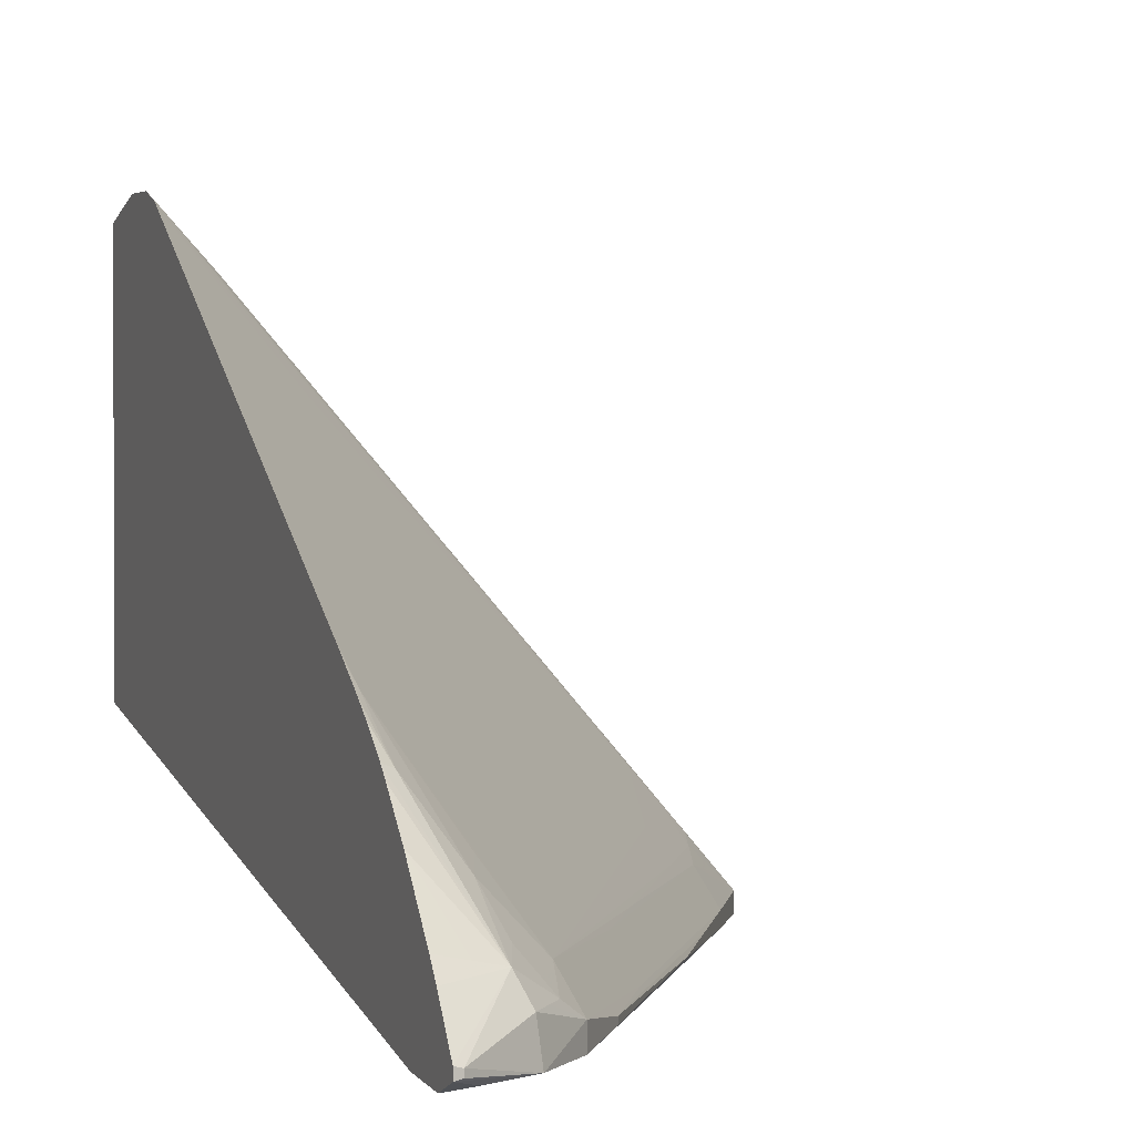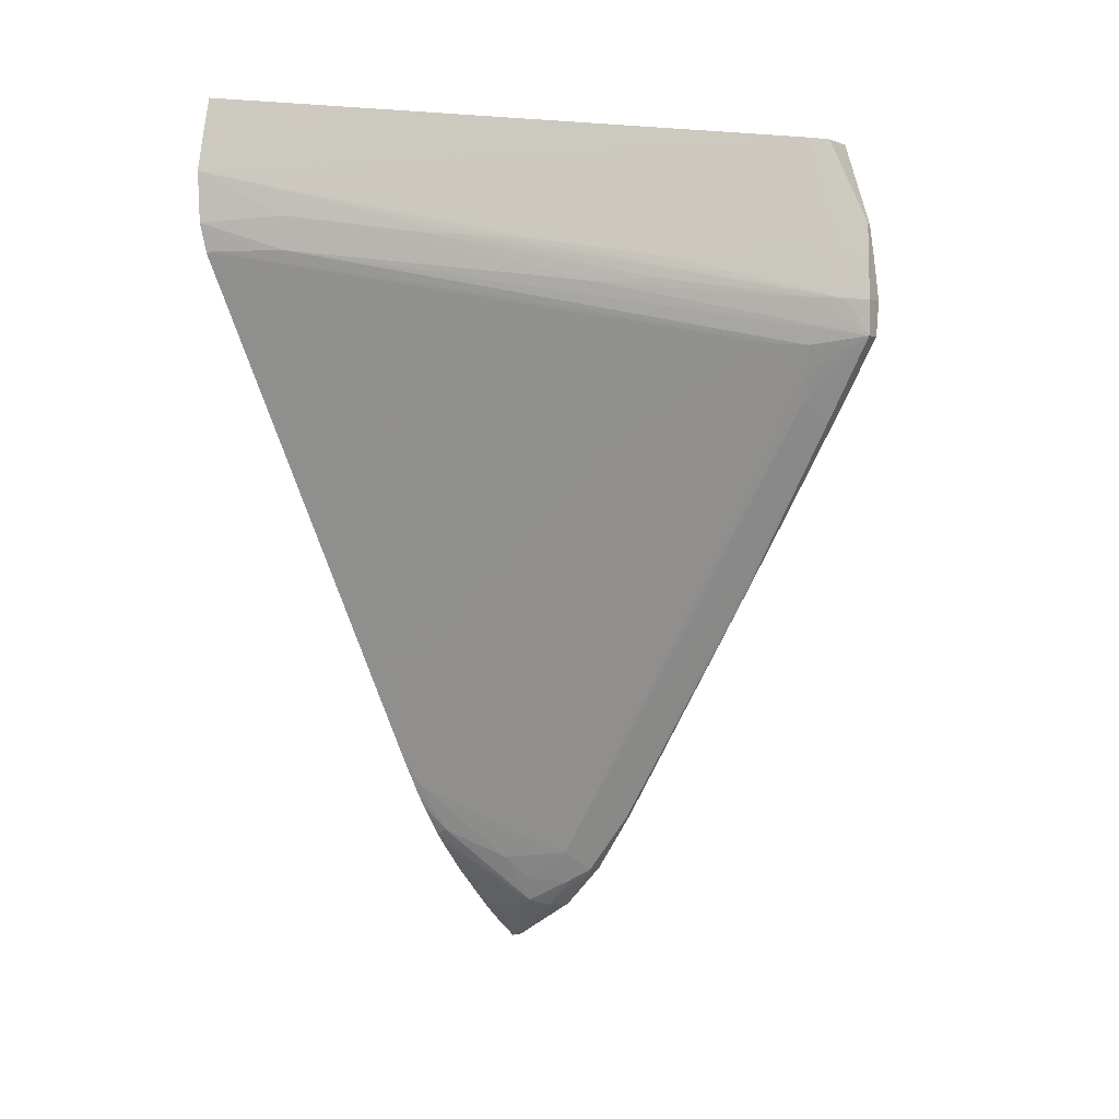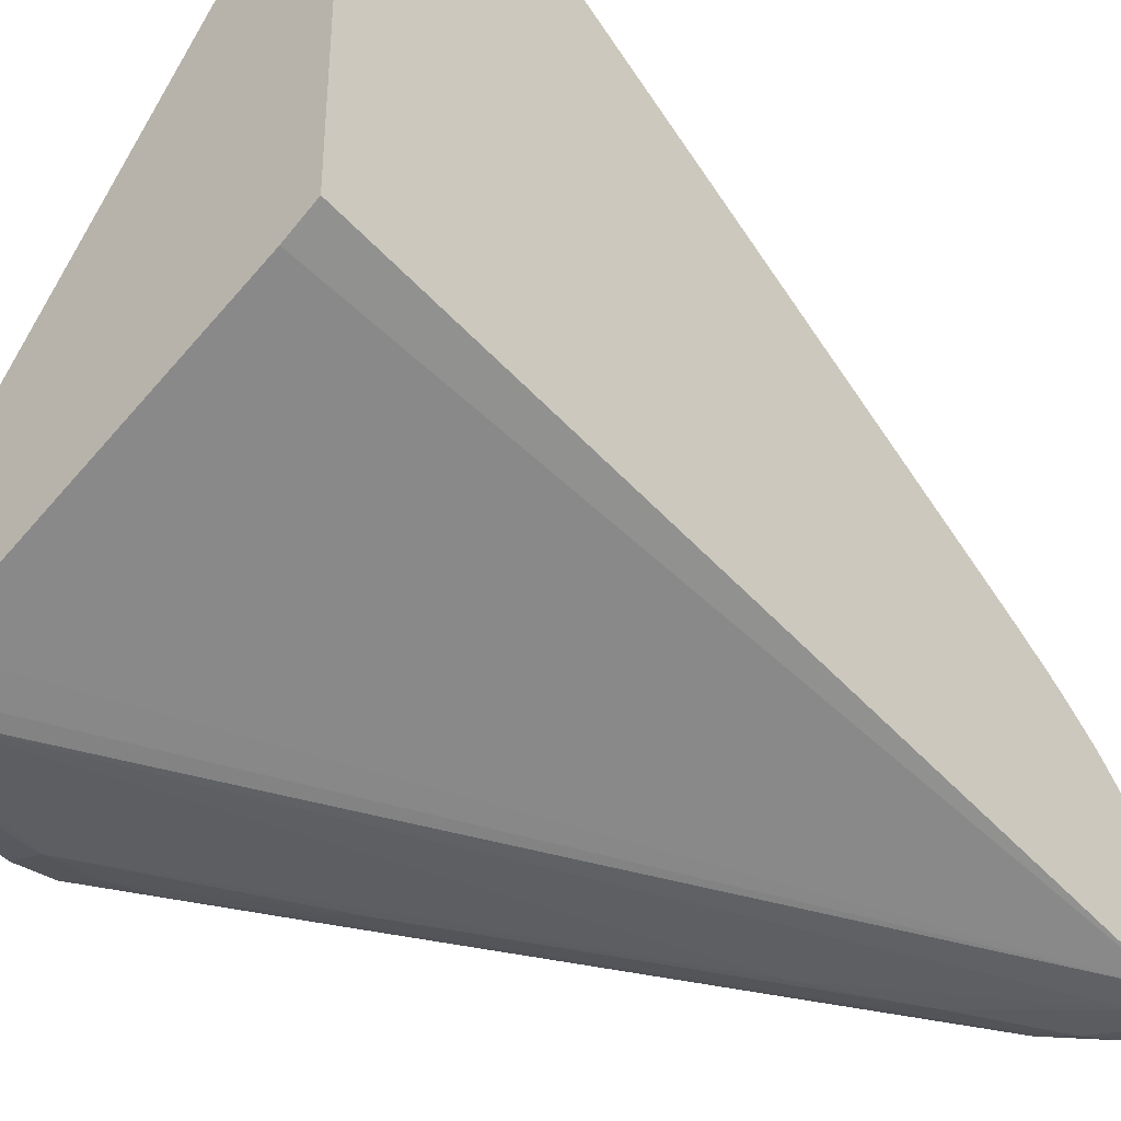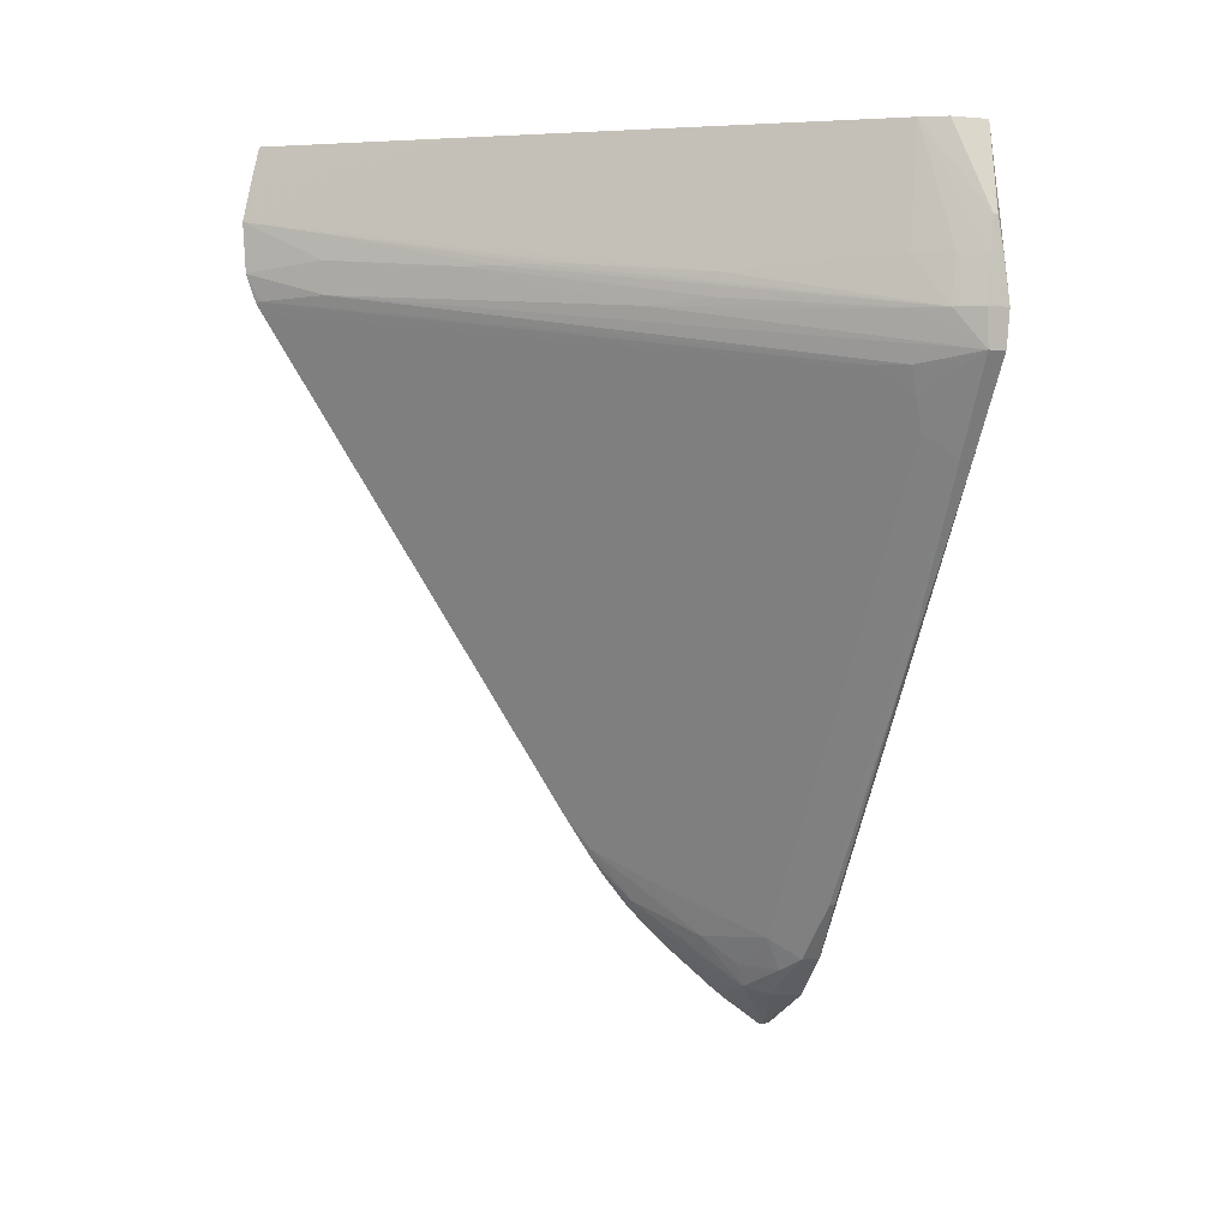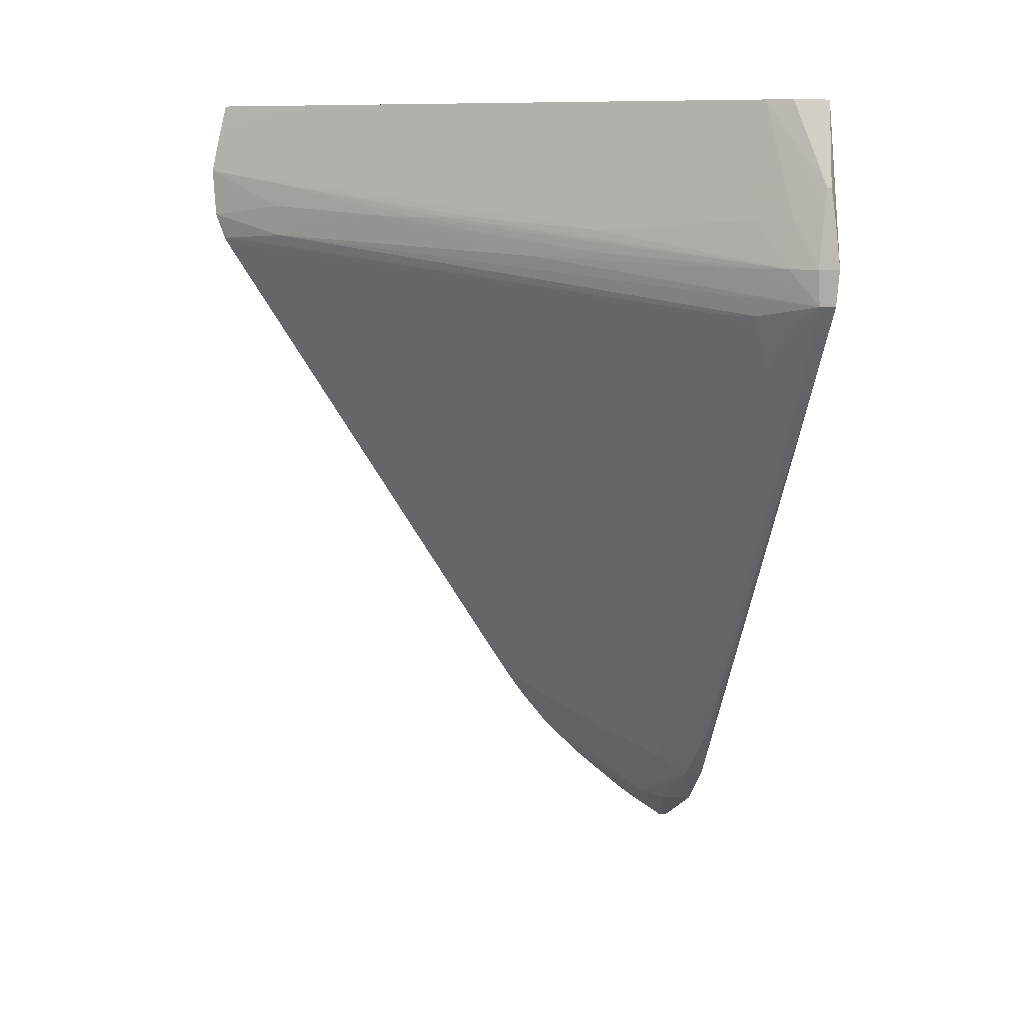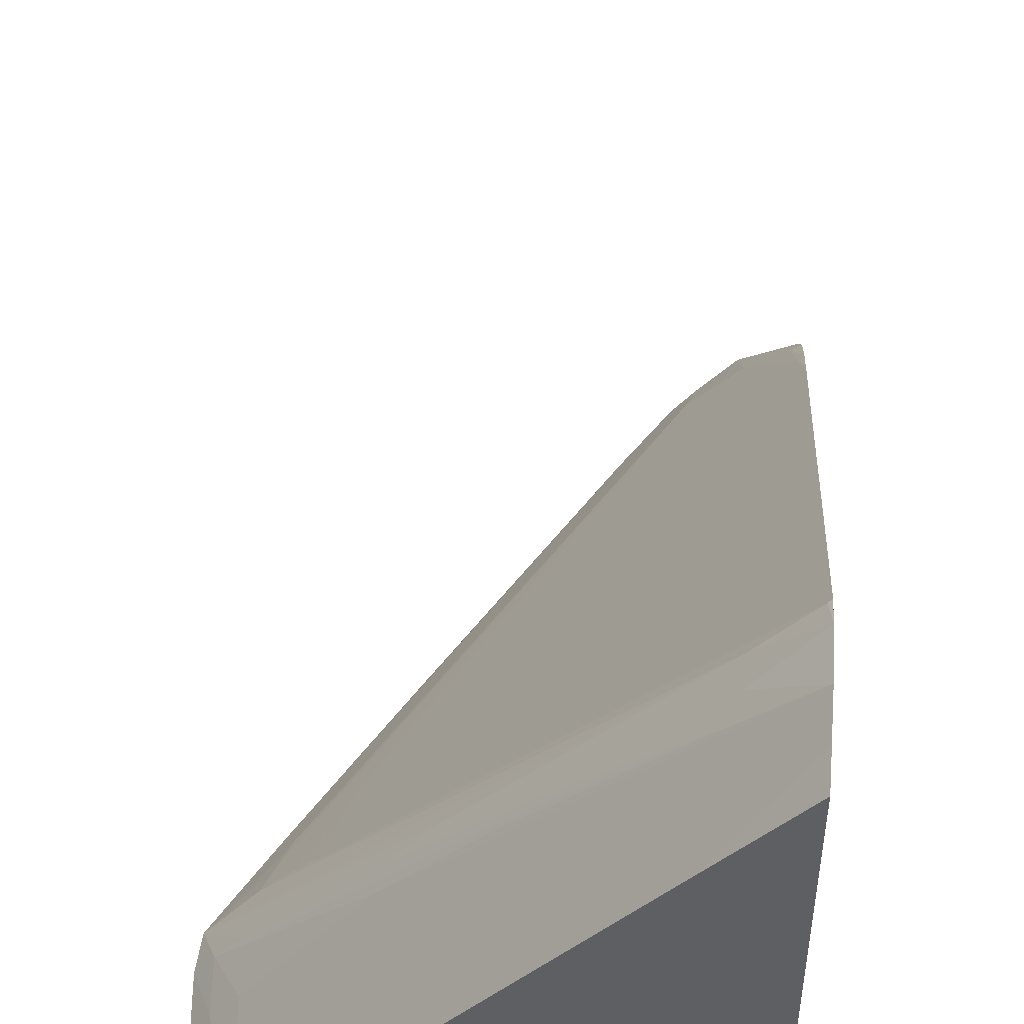
<metadata>
{"format":"obj","ext":"obj","renderer":"f3d","projection":"perspective","resolution":1024,"background":"white","views":[{"elev":0.7,"azim":160.1,"up":"+Y"},{"elev":0.7,"azim":-148.4,"up":"+Z"},{"elev":-37.9,"azim":42.8,"up":"+Y"},{"elev":2.0,"azim":-113.4,"up":"+Z"},{"elev":9.7,"azim":-106.6,"up":"+Z"},{"elev":49.0,"azim":4.7,"up":"+Y"}]}
</metadata>
<code>
v -0.02843 -0.023 -0.003307
v -0.02711 -0.02293 0.00127
v -0.02774 -0.0229 0.00127
v -0.02822 -0.02285 0.00127
v -0.02931 -0.02277 -0.003307
v -0.02927 -0.0227 -0.004327
v -0.02852 -0.02285 -0.004711
v -0.02579 -0.02298 -0.008598
v -0.02182 -0.02298 -0.01521
v -0.02669 -0.02276 0.00127
v -0.01785 -0.02293 -0.02049
v -0.01713 -0.02278 -0.02048
v -0.02822 -0.02178 0.00127
v -0.02913 -0.02254 -0.001114
v -0.02921 -0.02265 -0.001987
v -0.02931 -0.02214 -0.003307
v -0.02927 -0.02221 -0.004327
v -0.02791 -0.02265 -0.006853
v -0.02674 -0.02275 -0.008598
v -0.02815 -0.02279 -0.005952
v -0.02717 -0.02285 -0.007284
v -0.0205 -0.02297 -0.01785
v -0.02627 -0.02256 0.00127
v -0.01921 -0.02286 -0.0206
v -0.01713 -0.02288 -0.02184
v -0.01713 -0.01827 0.00127
v -0.018 -0.01875 0.00127
v -0.02591 -0.0224 0.00127
v -0.0278 -0.02113 0.00127
v -0.02913 -0.02242 -0.001114
v -0.02921 -0.02229 -0.001987
v -0.02874 -0.02163 -0.001987
v -0.02883 -0.02147 -0.003307
v -0.02802 -0.02089 -0.004632
v -0.02872 -0.02179 -0.004711
v -0.02756 -0.0214 -0.006244
v -0.02791 -0.02228 -0.006853
v -0.02817 -0.02069 -0.003307
v -0.02761 -0.02003 -0.003307
v -0.02395 -0.01569 -0.003083
v -0.0185 -0.00927 -0.002591
v -0.02652 -0.02258 -0.009379
v -0.0226 -0.02263 -0.01607
v -0.02399 -0.02269 -0.01355
v -0.02284 -0.02278 -0.01521
v -0.02007 -0.02272 -0.02024
v -0.02187 -0.02284 -0.01652
v -0.02051 -0.02279 -0.01909
v -0.01929 -0.02286 -0.02061
v -0.0178 -0.0228 -0.02187
v -0.01713 -0.02259 -0.02256
v -0.01713 -0.007951 0.00127
v -0.02045 -0.01203 0.00127
v -0.01713 -0.007502 -0.0006619
v -0.02396 -0.01567 -0.001987
v -0.02519 -0.01712 -0.002306
v -0.02808 -0.02077 -0.001987
v -0.02277 -0.0142 -0.001987
v -0.02222 -0.01354 -0.001987
v -0.02156 -0.01274 -0.001987
v -0.02519 -0.01712 -0.002929
v -0.02742 -0.02022 -0.004632
v -0.02781 -0.02111 -0.00536
v -0.02085 -0.01225 -0.003307
v -0.02642 -0.02119 -0.007889
v -0.02364 -0.02134 -0.01294
v -0.02225 -0.02143 -0.01547
v -0.0226 -0.02231 -0.01607
v -0.02121 -0.0224 -0.0186
v -0.02652 -0.02238 -0.009379
v -0.02101 -0.01208 -0.001987
v -0.02034 -0.01131 -0.001987
v -0.01722 -0.007907 -0.002694
v -0.01857 -0.009197 -0.001712
v -0.01713 -0.007577 -0.001985
v -0.02513 -0.02248 -0.0119
v -0.02121 -0.02256 -0.0186
v -0.02007 -0.02216 -0.02024
v -0.01893 -0.02274 -0.02147
v -0.01921 -0.02283 -0.02081
v -0.01732 -0.02255 -0.02252
v -0.01713 -0.02236 -0.02256
v -0.01889 -0.01011 0.00127
v -0.01713 -0.007744 0.0004229
v -0.01921 -0.0105 0.00127
v -0.01713 -0.007663 6.595e-05
v -0.01857 -0.009197 -0.001037
v -0.01713 -0.007845 -0.002747
v -0.02675 -0.0195 -0.004632
v -0.02607 -0.02048 -0.00738
v -0.01972 -0.02128 -0.01964
v -0.02513 -0.02248 -0.0119
v -0.01949 -0.02176 -0.02061
v -0.01921 -0.02179 -0.02094
v -0.01883 -0.02182 -0.02139
v -0.01732 -0.0224 -0.02252
v -0.01713 -0.02171 -0.02208
v -0.01852 -0.02116 -0.02116
v -0.01713 -0.008001 -0.002999
v -0.01995 -0.01179 -0.004154
v -0.02346 -0.01757 -0.007277
v -0.01869 -0.01965 -0.01882
v -0.01841 -0.01992 -0.0197
v -0.01876 -0.02089 -0.02049
v -0.01921 -0.02142 -0.02057
v -0.01713 -0.01553 -0.01497
v -0.01713 -0.01593 -0.01562
v -0.01713 -0.0163 -0.01619
v -0.01726 -0.01712 -0.0173
v -0.01713 -0.0213 -0.02178
v -0.01785 -0.02101 -0.02128
v -0.01741 -0.01828 -0.01877
v -0.01713 -0.01819 -0.01886
v -0.01713 -0.01846 -0.01916
v -0.01713 -0.01941 -0.02012
v -0.01713 -0.01651 -0.01653
v -0.01713 -0.01706 -0.01736
v -0.01713 -0.01722 -0.0176
v -0.01713 -0.02086 -0.02141
v -0.01713 -0.01755 -0.01805
f 54 87 58
f 54 58 56
f 41 72 74
f 41 74 75
f 59 87 60
f 60 74 71
f 51 79 81
f 51 81 96
f 43 46 44
f 45 46 48
f 62 65 63
f 65 90 91
f 54 74 60
f 54 60 87
f 12 114 113
f 12 113 120
f 12 88 75
f 12 75 54
f 36 67 37
f 37 67 68
f 12 54 86
f 12 86 84
f 12 119 115
f 12 115 114
f 83 84 85
f 88 99 89
f 50 80 79
f 50 79 51
f 98 104 103
f 98 103 112
f 98 112 113
f 98 113 114
f 29 31 30
f 32 57 33
f 53 86 54
f 54 75 74
f 102 109 103
f 103 109 112
f 108 116 109
f 109 116 117
f 34 62 63
f 34 63 35
f 18 70 42
f 18 42 43
f 12 117 116
f 12 116 108
f 29 57 32
f 29 32 31
f 78 91 93
f 78 93 94
f 53 85 84
f 53 84 86
f 38 61 39
f 39 61 40
f 33 60 61
f 33 61 38
f 68 78 69
f 69 77 76
f 91 109 102
f 93 105 98
f 65 91 66
f 66 91 67
f 67 91 68
f 68 91 78
f 42 92 76
f 43 77 46
f 69 76 92
f 69 92 70
f 6 19 20
f 6 20 7
f 7 20 8
f 8 20 21
f 89 99 100
f 89 100 101
f 34 41 64
f 34 64 62
f 18 43 44
f 18 44 19
f 42 77 43
f 42 70 92
f 91 101 106
f 91 106 107
f 78 94 95
f 78 95 79
f 46 69 78
f 46 78 79
f 46 79 80
f 46 80 49
f 29 55 56
f 29 56 57
f 16 31 32
f 16 32 33
f 19 46 45
f 20 45 47
f 17 35 36
f 17 36 37
f 62 73 88
f 62 88 89
f 2 13 4
f 2 4 3
f 25 49 50
f 25 50 51
f 2 12 10
f 4 13 30
f 99 106 101
f 99 101 100
f 110 111 119
f 111 115 119
f 35 63 36
f 36 63 65
f 60 71 61
f 62 64 73
f 109 117 118
f 109 118 112
f 98 114 115
f 98 115 111
f 112 120 113
f 112 118 120
f 95 98 96
f 97 98 110
f 1 8 9
f 1 9 2
f 2 26 52
f 2 52 83
f 2 53 29
f 2 29 13
f 5 17 6
f 6 17 37
f 1 6 7
f 1 7 8
f 5 31 16
f 5 16 17
f 2 83 85
f 2 85 53
f 4 30 14
f 4 14 15
f 79 95 96
f 79 96 81
f 91 102 103
f 91 103 104
f 91 104 105
f 91 105 93
f 6 37 18
f 6 18 19
f 12 97 110
f 12 110 119
f 2 9 11
f 2 11 12
f 12 28 23
f 13 29 30
f 40 72 41
f 41 73 64
f 29 53 54
f 29 54 55
f 41 75 73
f 42 76 77
f 36 65 66
f 36 66 67
f 33 58 59
f 33 59 60
f 19 45 20
f 19 44 46
f 93 98 94
f 94 98 95
f 98 111 110
f 98 105 104
f 1 4 5
f 1 5 6
f 22 49 24
f 24 49 25
f 2 10 23
f 2 23 28
f 9 22 11
f 10 12 23
f 2 28 27
f 2 27 26
f 16 33 17
f 17 34 35
f 37 68 69
f 37 69 70
f 4 15 5
f 5 15 31
f 54 56 55
f 58 87 59
f 89 101 91
f 89 91 90
f 71 74 72
f 73 75 88
f 11 25 12
f 12 25 51
f 62 89 90
f 62 90 65
f 91 107 108
f 91 108 109
f 82 96 98
f 82 98 97
f 17 41 34
f 18 37 70
f 12 120 118
f 12 118 117
f 8 21 22
f 8 22 9
f 11 22 24
f 11 24 25
f 51 96 82
f 52 84 83
f 20 47 21
f 21 47 22
f 22 47 48
f 22 48 49
f 17 39 40
f 17 40 41
f 46 49 48
f 49 80 50
f 33 57 56
f 33 56 58
f 45 48 47
f 46 77 69
f 40 61 71
f 40 71 72
f 12 51 82
f 12 82 97
f 12 26 27
f 12 27 28
f 12 108 107
f 12 107 106
f 12 106 99
f 12 99 88
f 1 2 3
f 1 3 4
f 17 33 38
f 17 38 39
f 12 84 52
f 12 52 26
f 14 30 31
f 14 31 15

</code>
